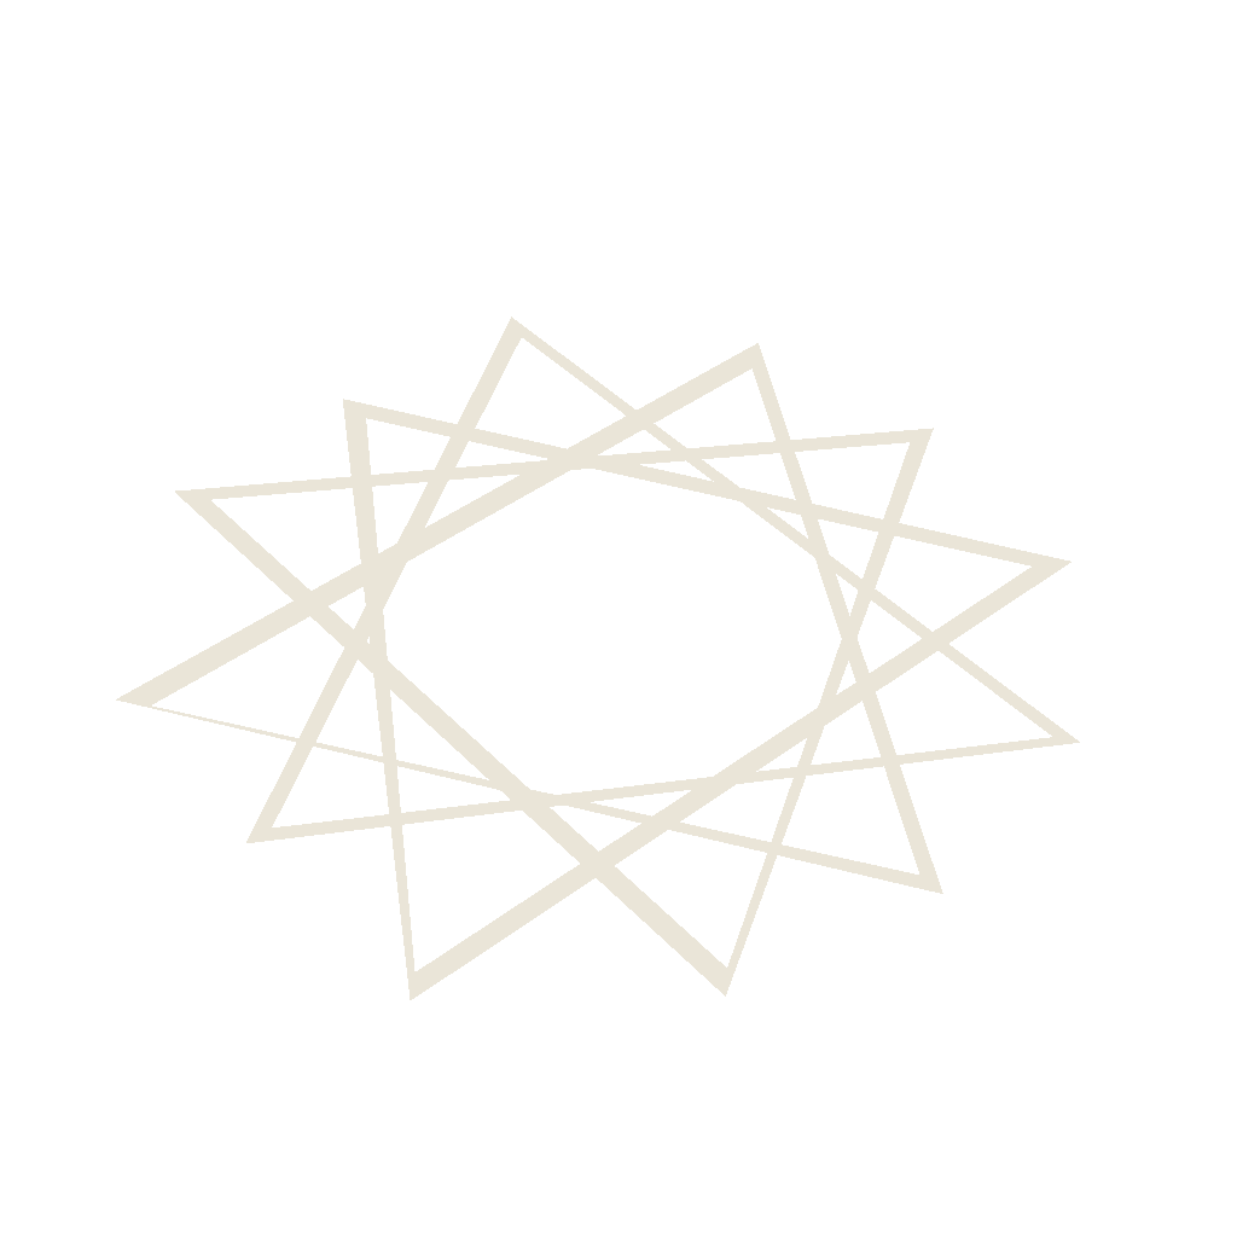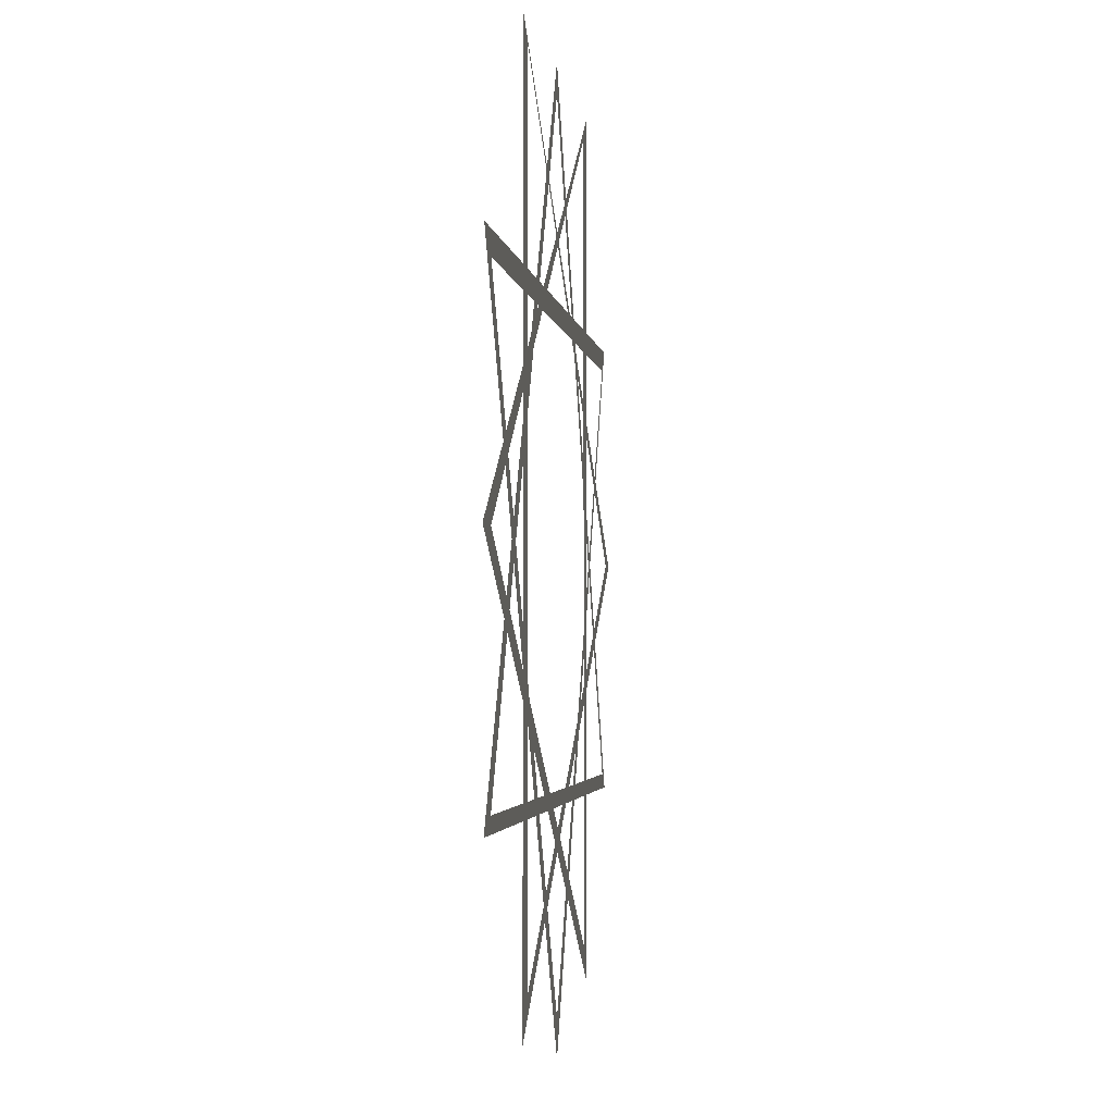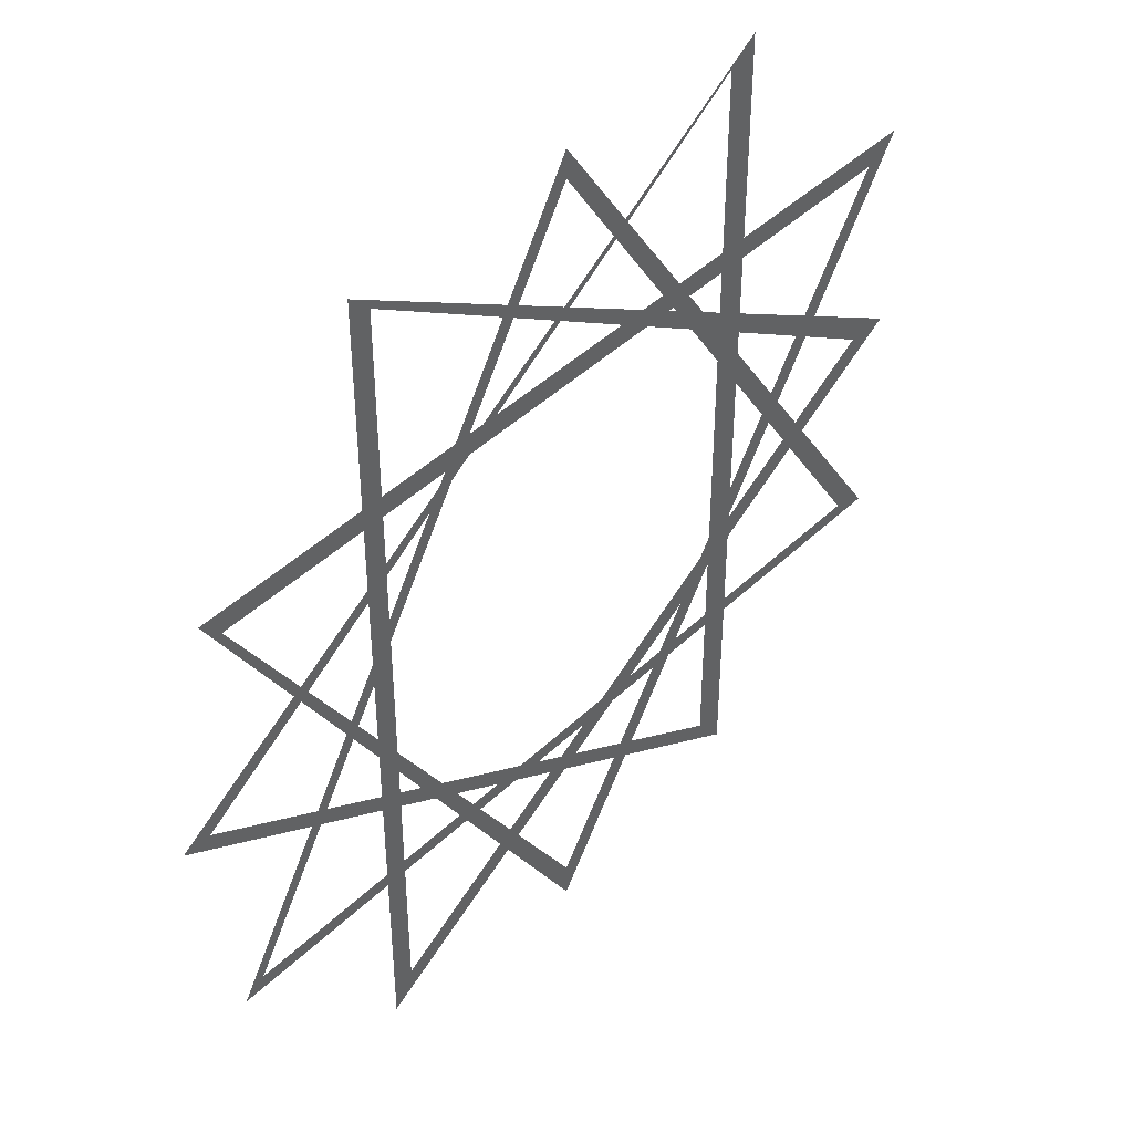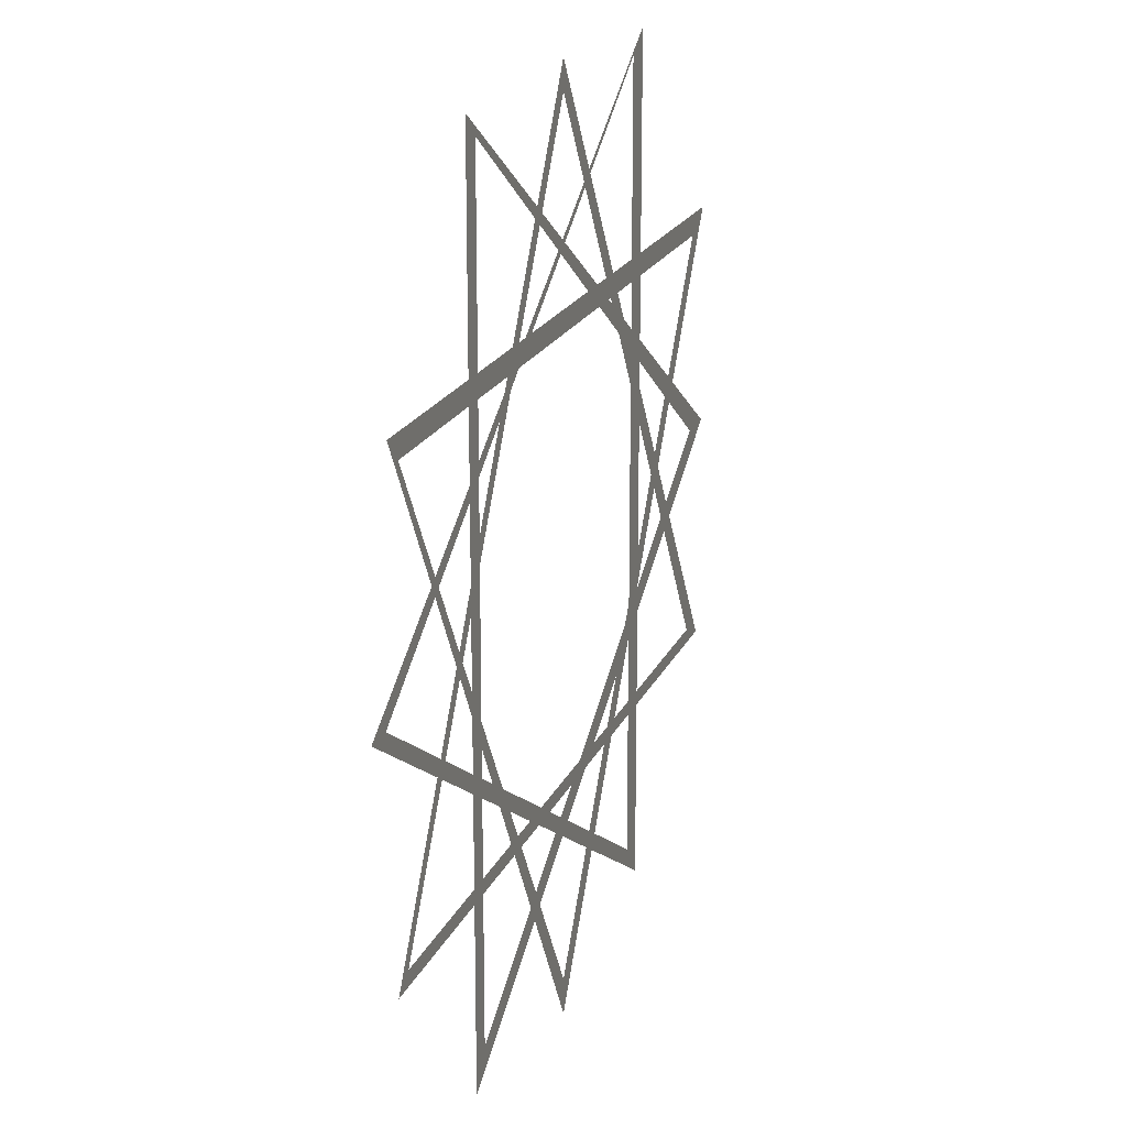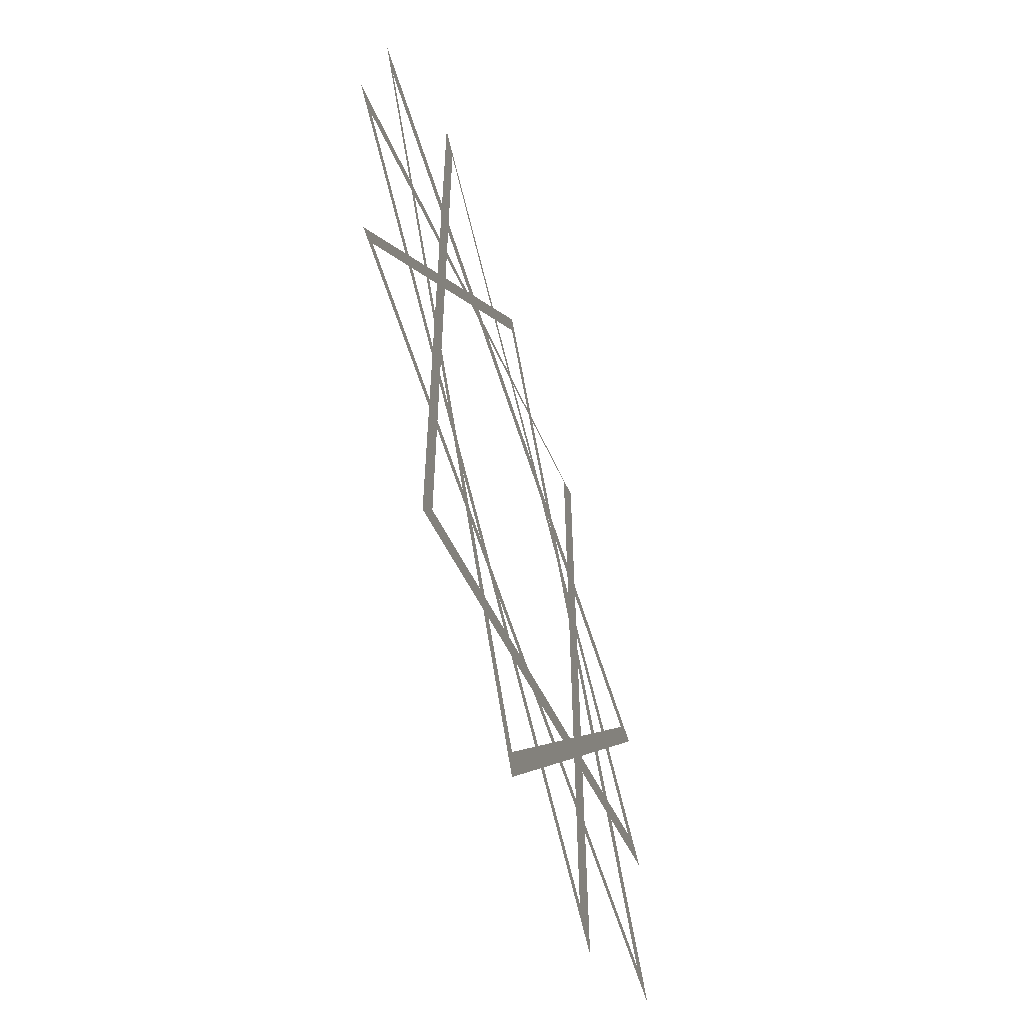
<metadata>
{"format":"obj","ext":"obj","renderer":"f3d","projection":"perspective","resolution":1024,"background":"white","views":[{"elev":44.8,"azim":49.4,"up":"+Y"},{"elev":-2.3,"azim":-83.1,"up":"+Z"},{"elev":43.9,"azim":131.9,"up":"+Z"},{"elev":19.2,"azim":108.2,"up":"+Z"},{"elev":-60.9,"azim":107.3,"up":"+Z"}]}
</metadata>
<code>
v 0.4922 0 0
v -0.25 0 0.4688
v -0.2188 0 0.4453
v 0.4609 0 0
v -0.25 0 -0.4453
v -0.2188 0 -0.4062
v -0.4453 0 0
v 0.2344 0 0.4453
v 0.2578 0 0.4688
v -0.4922 0 0
v 0.2344 0 -0.4062
v 0.2578 0 -0.4453
v 0 0 -0.4922
v 0.4453 0 0.2422
v 0.4219 0 0.2188
v 0 0 -0.4531
v -0.4844 0 0.2422
v -0.4453 0 0.2188
v 0 0 0.4453
v 0.4219 0 -0.2344
v 0.4453 0 -0.25
v 0 0 0.4766
v -0.4453 0 -0.2344
v -0.4844 0 -0.25
f 1 2 3
f 1 3 4
f 1 4 5
f 5 4 6
f 5 6 2
f 2 6 3
f 7 8 9
f 7 9 10
f 7 10 11
f 11 10 12
f 11 12 8
f 8 12 9
f 13 14 15
f 13 15 16
f 13 16 17
f 17 16 18
f 17 18 14
f 14 18 15
f 19 20 21
f 19 21 22
f 19 22 23
f 23 22 24
f 23 24 20
f 20 24 21

</code>
